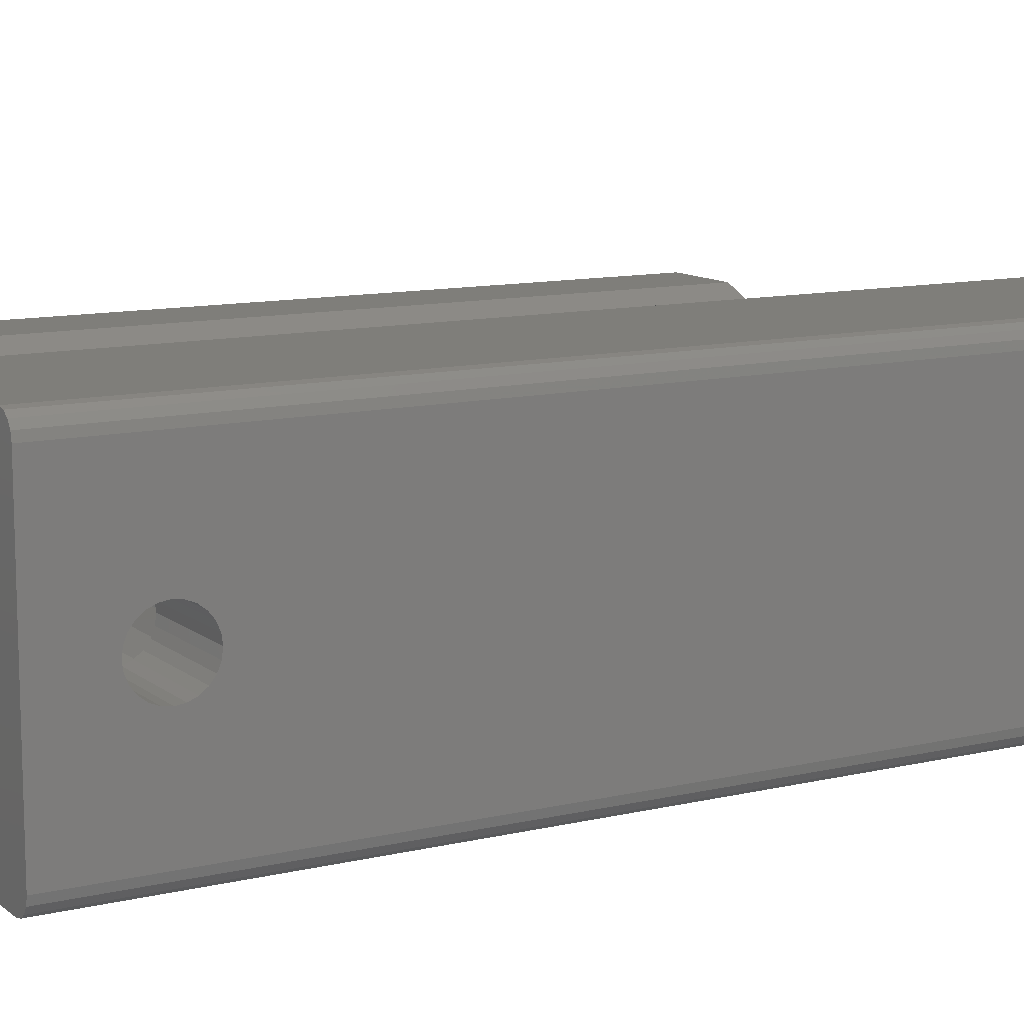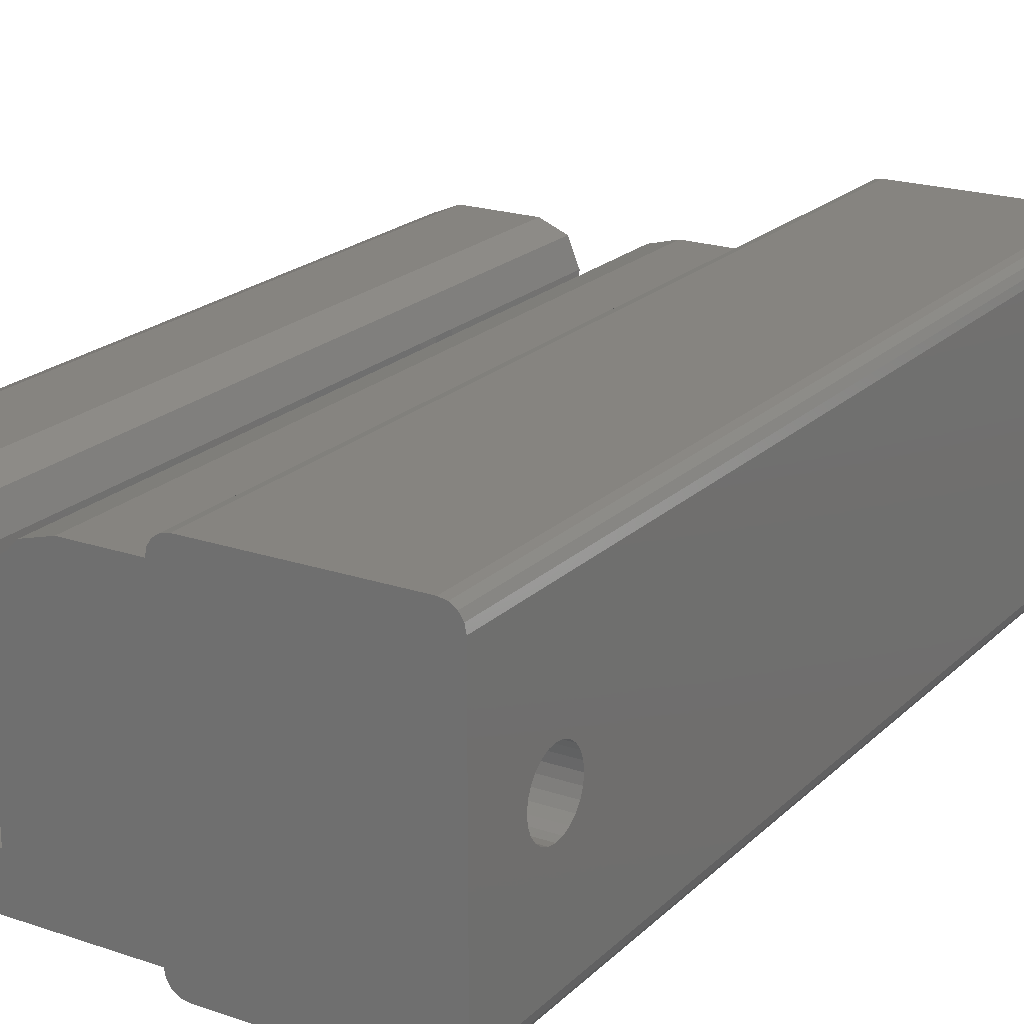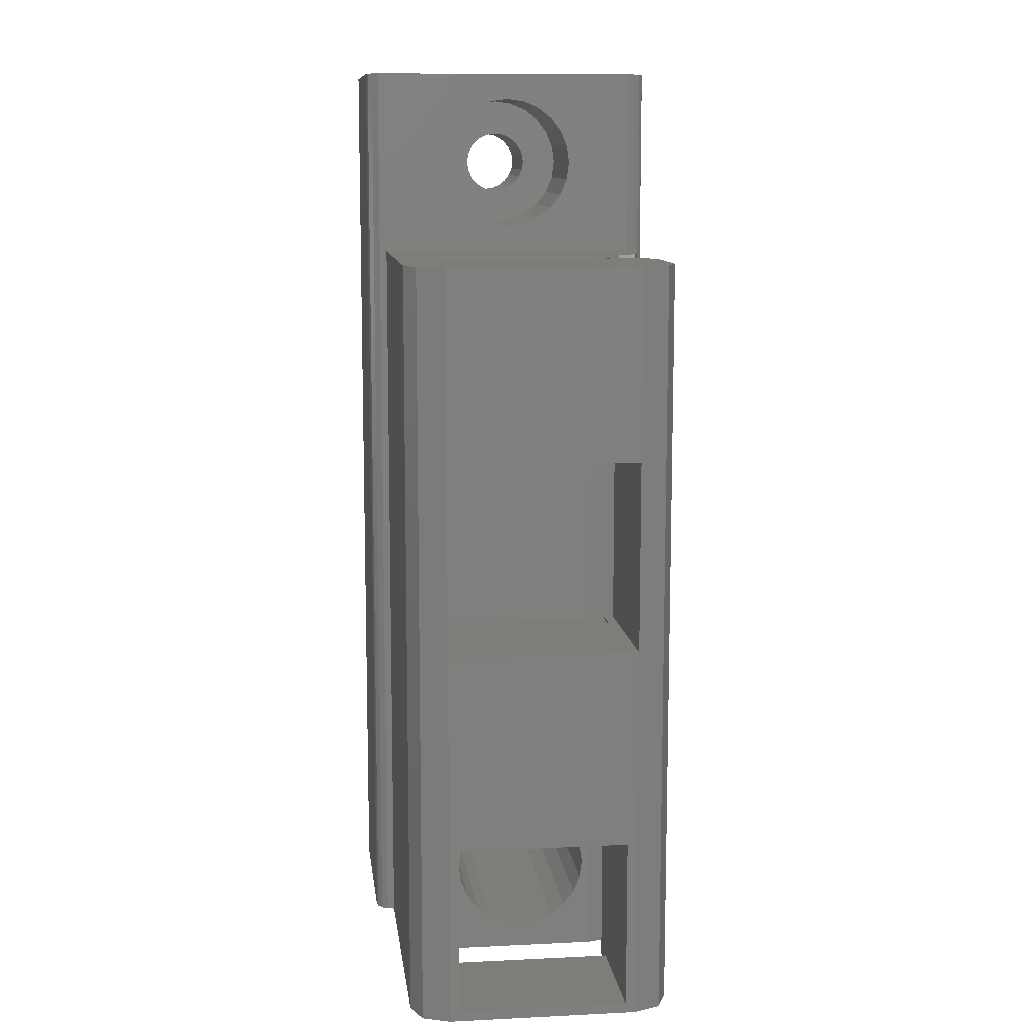
<metadata>
{"format":"stl","ext":"stl","renderer":"f3d","projection":"perspective","resolution":1024,"background":"white","views":[{"elev":11.4,"azim":-119.8,"up":"+Y"},{"elev":20.6,"azim":-148.4,"up":"+Y"},{"elev":10.5,"azim":83.1,"up":"+Z"}]}
</metadata>
<code>
# stl→obj: 348 verts, 708 faces
v -30.25 1.642 5.44
v -30.25 -7 50
v -30.25 7 0
v -30.25 0.85 46.47
v -30.25 7 50
v -30.25 -7 0
v -30.25 -1.7 5
v -30.25 -1.642 4.56
v -30.25 -1.472 4.15
v -30.25 -1.202 3.798
v -30.25 -0.85 3.528
v -30.25 -0.44 3.358
v -30.25 0.44 3.358
v -30.25 0 3.3
v -30.25 0.85 3.528
v -30.25 1.202 3.798
v -30.25 -1.472 44.15
v -30.25 -1.642 44.56
v -30.25 1.472 5.85
v -30.25 0.44 6.642
v -30.25 0.85 6.472
v -30.25 1.472 4.15
v -30.25 1.202 6.202
v -30.25 1.642 4.56
v -30.25 1.7 5
v -30.25 0 6.7
v -30.25 -0.44 6.642
v -30.25 -0.85 6.472
v -30.25 -1.202 6.202
v -30.25 -1.472 5.85
v -30.25 -1.642 5.44
v -30.25 -1.7 45
v -30.25 1.642 44.56
v -30.25 1.472 44.15
v -30.25 -1.202 43.8
v -30.25 -0.85 43.53
v -30.25 -0.44 43.36
v -30.25 0 43.3
v -30.25 0.44 43.36
v -30.25 0.85 43.53
v -30.25 1.202 43.8
v -30.25 1.7 45
v -30.25 1.642 45.44
v -30.25 1.472 45.85
v -30.25 1.202 46.2
v -30.25 0.44 46.64
v -30.25 0 46.7
v -30.25 -0.44 46.64
v -30.25 -0.85 46.47
v -30.25 -1.202 46.2
v -30.25 -1.472 45.85
v -30.25 -1.642 45.44
v -30.17 -7.383 0
v -30.17 -7.383 50
v -30.17 7.383 0
v -29.96 7.707 0
v -29.63 7.924 0
v -29.25 8 0
v -19.75 8 0
v -19.37 7.924 0
v -19.04 7.707 0
v -18.83 7.383 0
v -18.75 7 0
v -15.25 7 0
v -13.75 6.598 0
v -12.65 5.5 0
v -12.25 4 0
v -12.25 -4.5 0
v -9 -4.5 0
v -9.914 6.414 0
v -9 4.5 0
v -10.5 5 0
v -3.086 -6.414 0
v -2.5 -5 0
v -8.5 7 0
v -4.5 7 0
v -3.086 6.414 0
v -2.5 5 0
v -18.75 -7 0
v -4.5 -7 0
v -18.83 -7.383 0
v -29.63 -7.924 0
v -29.25 -8 0
v -19.04 -7.707 0
v -19.37 -7.924 0
v -19.75 -8 0
v -29.96 -7.707 0
v -10.5 4.5 0
v -29.63 -7.924 50
v -29.96 -7.707 50
v -29.25 -8 50
v -19.75 -8 50
v -19.37 -7.924 50
v -19.04 -7.707 50
v -18.83 -7.383 50
v -18.75 -7 50
v -18.75 7 50
v -30.17 7.383 50
v -29.63 7.924 50
v -29.96 7.707 50
v -29.25 8 50
v -19.75 8 50
v -19.37 7.924 50
v -19.04 7.707 50
v -18.83 7.383 50
v -25 -1.642 5.44
v -25 -1.7 5
v -25 -1.642 4.56
v -25 -1.472 5.85
v -25 -1.202 6.202
v -25 -0.85 6.472
v -25 -0.44 6.642
v -25 0 6.7
v -25 0.44 6.642
v -25 0.85 6.472
v -25 1.202 6.202
v -25 1.472 5.85
v -25 1.642 5.44
v -25 1.7 5
v -25 1.642 4.56
v -25 1.472 4.15
v -25 1.202 3.798
v -25 0.85 3.528
v -25 0.44 3.358
v -25 0 3.3
v -25 -0.44 3.358
v -25 -0.85 3.528
v -25 -1.202 3.798
v -25 -1.472 4.15
v -25 -1.642 45.44
v -25 -1.7 45
v -25 -1.642 44.56
v -25 -1.472 45.85
v -25 -1.202 46.2
v -25 -0.85 46.47
v -25 -0.44 46.64
v -25 0 46.7
v -25 0.44 46.64
v -25 0.85 46.47
v -25 1.202 46.2
v -25 1.472 45.85
v -25 1.642 45.44
v -25 1.7 45
v -25 1.642 44.56
v -25 1.472 44.15
v -25 1.202 43.8
v -25 0.85 43.53
v -25 0.44 43.36
v -25 0 43.3
v -25 -0.44 43.36
v -25 -0.85 43.53
v -25 -1.202 43.8
v -25 -1.472 44.15
v -18.75 -3.477 44.07
v -18.75 -7 40
v -18.75 -3.118 43.2
v -18.75 -3.6 45
v -18.75 0 41.4
v -18.75 -0.9317 41.52
v -18.75 -3.477 45.93
v -18.75 -3.118 46.8
v -18.75 0 48.6
v -18.75 0.9317 48.48
v -18.75 -1.8 48.12
v -18.75 -2.546 47.55
v -18.75 -0.9317 48.48
v -18.75 1.8 48.12
v -18.75 3.118 46.8
v -18.75 3.477 45.93
v -18.75 7 40
v -18.75 3.6 45
v -18.75 2.546 47.55
v -18.75 3.477 44.07
v -18.75 3.118 43.2
v -18.75 0.9317 41.52
v -18.75 1.8 41.88
v -18.75 -1.8 41.88
v -18.75 -2.546 42.45
v -18.75 2.546 42.45
v -4.5 -7 40
v -3.086 -6.414 40
v -2.5 -5 40
v -2.5 -4.5 0.5
v -2.5 4.5 9.5
v -2.5 4.5 0.5
v -2.5 -4.5 9.5
v -2.5 -5 20
v -2.5 -5 30
v -2.5 5 30
v -2.5 5 40
v -2.5 5 20
v -3.086 6.414 40
v -4.5 7 40
v -8.5 7 40
v -9.914 6.414 40
v -10.5 5 40
v -10.5 4.5 10.12
v -10.5 4.5 10.88
v -10.5 4.5 13.12
v -10.5 4.5 13.88
v -10.5 4.5 16.12
v -10.5 4.5 16.88
v -10.5 4.5 19.12
v -10.5 4.5 19.88
v -10.5 4.5 20
v -10.5 5 20
v -10.5 5 30
v -10.5 4.5 30
v -10.5 4.5 31.12
v -10.5 4.5 31.88
v -10.5 4.5 34.12
v -10.5 4.5 34.88
v -10.5 4.5 37.12
v -10.5 4.5 37.88
v -10.5 4.5 40
v -9 4.5 0.5
v -9 4.5 9.5
v -9 4.5 10.12
v -9 -4.5 0.5
v -9 -4.5 40
v -9 -4.5 37.88
v -12.25 -4.5 40
v -10.5 -4.5 37.88
v -10.5 -4.5 37.12
v -9 -4.5 37.12
v -9 -4.5 34.88
v -10.5 -4.5 34.88
v -10.5 -4.5 34.12
v -9 -4.5 34.12
v -9 -4.5 31.88
v -10.5 -4.5 31.88
v -10.5 -4.5 31.12
v -9 -4.5 31.12
v -9 -4.5 30
v -12 -4.5 30
v -12 -4.5 20
v -9 -4.5 20
v -9 -4.5 19.88
v -10.5 -4.5 19.88
v -10.5 -4.5 19.12
v -9 -4.5 19.12
v -9 -4.5 16.88
v -10.5 -4.5 16.88
v -10.5 -4.5 16.12
v -9 -4.5 16.12
v -9 -4.5 13.88
v -10.5 -4.5 13.88
v -10.5 -4.5 13.12
v -9 -4.5 13.12
v -9 -4.5 10.88
v -10.5 -4.5 10.88
v -10.5 -4.5 10.12
v -9 -4.5 10.12
v -9 -4.5 9.5
v -12.25 0.9317 1.523
v -12.25 -3.6 5
v -12.25 -3.477 4.068
v -12.25 1.8 8.118
v -12.25 2.546 7.546
v -12.25 -3.477 5.932
v -12.25 -3.118 6.8
v -12.25 1.8 1.882
v -12.25 -2.546 7.546
v -12.25 -1.8 8.118
v -12.25 -0.9317 8.477
v -12.25 0 8.6
v -12.25 2.546 2.454
v -12.25 0.9317 8.477
v -12.25 3.6 5
v -12.25 3.477 4.068
v -12.25 4 40
v -12.25 3.118 3.2
v -12.25 3.118 6.8
v -12.25 3.477 5.932
v -12.25 0 1.4
v -12.25 -0.9317 1.523
v -12.25 -1.8 1.882
v -12.25 -2.546 2.454
v -12.25 -3.118 3.2
v -12.65 5.5 40
v -13.75 6.598 40
v -15.25 7 40
v -25 0.9317 1.523
v -25 1.8 1.882
v -25 2.546 2.454
v -25 3.477 4.068
v -25 3.118 3.2
v -25 3.6 5
v -25 3.477 5.932
v -25 3.118 6.8
v -25 2.546 7.546
v -25 1.8 8.118
v -25 0.9317 8.477
v -25 0 8.6
v -25 -2.546 7.546
v -25 -3.6 5
v -25 -3.477 5.932
v -25 -3.477 4.068
v -25 -3.118 3.2
v -25 -2.546 2.454
v -25 -1.8 1.882
v -25 -0.9317 1.523
v -25 0 1.4
v -25 -1.8 8.118
v -25 -0.9317 8.477
v -25 -3.118 6.8
v -25 0.9317 41.52
v -25 1.8 41.88
v -25 2.546 42.45
v -25 3.477 44.07
v -25 3.118 43.2
v -25 3.6 45
v -25 3.477 45.93
v -25 3.118 46.8
v -25 2.546 47.55
v -25 1.8 48.12
v -25 0.9317 48.48
v -25 0 48.6
v -25 -2.546 47.55
v -25 -3.6 45
v -25 -3.477 45.93
v -25 -3.477 44.07
v -25 -3.118 43.2
v -25 -2.546 42.45
v -25 -1.8 41.88
v -25 -0.9317 41.52
v -25 0 41.4
v -25 -1.8 48.12
v -25 -0.9317 48.48
v -25 -3.118 46.8
v -9 4.5 40
v -9 4.5 30
v -12 -5 30
v -12 -5 20
v -9 4.5 20
v -9 4.5 37.88
v -9 4.5 37.12
v -9 4.5 34.88
v -9 4.5 34.12
v -9 4.5 31.88
v -9 4.5 31.12
v -9 4.5 19.88
v -9 4.5 19.12
v -9 4.5 16.88
v -9 4.5 16.12
v -9 4.5 13.88
v -9 4.5 13.12
v -9 4.5 10.88
f 1 2 3
f 4 2 5
f 6 2 7
f 6 7 8
f 6 8 9
f 6 9 10
f 6 10 11
f 6 11 3
f 11 12 3
f 13 3 14
f 15 3 13
f 16 3 15
f 17 3 18
f 19 2 1
f 20 2 21
f 16 22 3
f 21 2 23
f 22 24 3
f 23 2 19
f 24 25 3
f 25 1 3
f 26 2 20
f 27 2 26
f 28 2 27
f 29 2 28
f 30 2 29
f 31 2 30
f 7 2 31
f 18 2 32
f 3 2 18
f 33 5 34
f 3 17 35
f 3 35 36
f 3 36 37
f 3 37 38
f 3 38 39
f 3 39 40
f 3 40 41
f 3 41 5
f 41 34 5
f 42 5 33
f 43 5 42
f 44 5 43
f 45 5 44
f 4 5 45
f 46 2 4
f 47 2 46
f 48 2 47
f 49 2 48
f 50 2 49
f 51 2 50
f 52 2 51
f 32 2 52
f 14 3 12
f 6 53 2
f 2 53 54
f 6 3 53
f 53 3 55
f 53 55 56
f 53 56 57
f 53 57 58
f 53 58 59
f 53 59 60
f 53 60 61
f 53 61 62
f 53 62 63
f 53 63 64
f 53 64 65
f 53 65 66
f 53 66 67
f 53 67 68
f 53 68 69
f 70 71 72
f 73 53 74
f 71 75 69
f 70 75 71
f 69 75 76
f 69 76 77
f 69 77 78
f 69 78 74
f 69 74 53
f 79 73 80
f 53 73 79
f 81 53 79
f 82 53 83
f 53 81 84
f 53 84 85
f 53 85 86
f 53 86 83
f 53 82 87
f 72 71 88
f 5 2 54
f 89 5 90
f 90 5 54
f 91 5 89
f 92 5 91
f 93 5 92
f 94 5 93
f 95 5 94
f 96 5 95
f 97 5 96
f 98 99 100
f 98 101 99
f 98 102 101
f 98 103 102
f 98 104 103
f 98 105 104
f 98 97 105
f 98 5 97
f 106 107 31
f 31 107 7
f 108 8 107
f 107 8 7
f 109 106 30
f 30 106 31
f 110 109 29
f 29 109 30
f 111 110 28
f 28 110 29
f 112 111 27
f 27 111 28
f 113 112 26
f 26 112 27
f 114 113 20
f 20 113 26
f 115 114 21
f 21 114 20
f 116 115 23
f 23 115 21
f 19 117 116
f 23 19 116
f 1 118 117
f 19 1 117
f 25 119 118
f 1 25 118
f 120 119 25
f 24 120 25
f 121 120 24
f 22 121 24
f 122 121 22
f 16 122 22
f 123 122 16
f 15 123 16
f 124 123 15
f 13 124 15
f 125 124 13
f 14 125 13
f 126 125 14
f 12 126 14
f 127 126 12
f 11 127 12
f 128 127 11
f 10 128 11
f 128 10 129
f 129 10 9
f 129 9 108
f 108 9 8
f 130 131 52
f 52 131 32
f 132 18 131
f 131 18 32
f 133 130 51
f 51 130 52
f 134 133 50
f 50 133 51
f 135 134 49
f 49 134 50
f 136 135 48
f 48 135 49
f 137 136 47
f 47 136 48
f 138 137 46
f 46 137 47
f 139 138 4
f 4 138 46
f 140 139 45
f 45 139 4
f 44 141 140
f 45 44 140
f 43 142 141
f 44 43 141
f 42 143 142
f 43 42 142
f 144 143 42
f 33 144 42
f 145 144 33
f 34 145 33
f 146 145 34
f 41 146 34
f 147 146 41
f 40 147 41
f 148 147 40
f 39 148 40
f 149 148 39
f 38 149 39
f 150 149 38
f 37 150 38
f 151 150 37
f 36 151 37
f 152 151 36
f 35 152 36
f 152 35 153
f 153 35 17
f 153 17 132
f 132 17 18
f 53 87 54
f 54 87 90
f 90 87 82
f 89 90 82
f 89 82 83
f 91 89 83
f 91 83 86
f 92 91 86
f 92 86 85
f 93 92 85
f 93 85 84
f 94 93 84
f 94 84 81
f 95 94 81
f 95 81 79
f 96 95 79
f 154 96 155
f 155 96 79
f 156 154 155
f 157 96 154
f 158 159 155
f 160 96 157
f 161 96 160
f 162 163 97
f 164 96 165
f 166 96 164
f 97 96 166
f 163 167 97
f 97 166 162
f 168 169 170
f 169 171 170
f 97 167 172
f 97 168 170
f 97 172 168
f 171 173 170
f 173 174 170
f 170 175 155
f 170 176 175
f 175 158 155
f 159 177 155
f 177 178 155
f 178 156 155
f 179 176 170
f 161 165 96
f 174 179 170
f 155 79 80
f 180 155 80
f 180 80 73
f 181 180 73
f 181 73 74
f 182 181 74
f 183 74 78
f 184 185 78
f 186 184 187
f 182 74 187
f 188 189 182
f 182 187 188
f 190 182 189
f 185 183 78
f 187 74 183
f 187 183 186
f 191 184 78
f 191 187 184
f 78 77 192
f 191 78 192
f 190 189 192
f 189 191 192
f 76 193 77
f 77 193 192
f 75 194 76
f 76 194 193
f 70 195 75
f 75 195 194
f 72 196 70
f 70 196 195
f 88 197 72
f 72 197 198
f 72 198 199
f 72 199 200
f 72 200 201
f 72 201 202
f 72 202 203
f 72 203 204
f 72 204 205
f 72 205 206
f 72 206 207
f 207 208 209
f 207 209 210
f 207 210 211
f 207 211 212
f 207 212 213
f 207 213 214
f 207 214 215
f 207 215 196
f 207 196 72
f 184 216 185
f 217 216 184
f 71 216 197
f 197 216 217
f 197 217 218
f 88 71 197
f 69 219 71
f 71 219 216
f 220 221 222
f 222 221 223
f 222 223 224
f 224 225 226
f 224 226 227
f 224 227 222
f 227 228 222
f 228 229 230
f 228 230 231
f 228 231 222
f 231 232 222
f 232 233 234
f 232 234 235
f 232 235 222
f 235 236 222
f 236 237 238
f 236 238 239
f 236 239 240
f 240 241 242
f 240 242 236
f 236 242 243
f 236 243 244
f 244 245 246
f 244 246 247
f 244 247 236
f 247 248 236
f 248 249 250
f 248 250 251
f 248 251 236
f 251 252 236
f 252 253 254
f 254 186 183
f 254 183 252
f 252 183 219
f 252 219 69
f 252 69 236
f 236 69 68
f 236 68 222
f 255 68 67
f 256 68 257
f 258 259 222
f 222 68 256
f 222 260 261
f 262 255 67
f 222 261 263
f 222 263 264
f 222 264 265
f 222 265 266
f 267 262 67
f 222 266 268
f 269 270 67
f 222 268 258
f 271 222 259
f 272 267 67
f 271 259 273
f 271 273 274
f 271 269 67
f 271 274 269
f 275 68 255
f 276 68 275
f 277 68 276
f 278 68 277
f 279 68 278
f 257 68 279
f 256 260 222
f 270 272 67
f 67 66 280
f 271 67 280
f 65 281 66
f 66 281 280
f 64 282 65
f 65 282 281
f 63 170 64
f 64 170 282
f 63 62 105
f 170 63 105
f 97 170 105
f 62 61 104
f 105 62 104
f 60 103 61
f 61 103 104
f 59 102 60
f 60 102 103
f 58 101 59
f 59 101 102
f 57 99 58
f 58 99 101
f 56 100 57
f 57 100 99
f 55 98 56
f 56 98 100
f 3 5 55
f 55 5 98
f 283 284 285
f 286 283 287
f 287 283 285
f 288 283 286
f 289 283 288
f 290 283 289
f 291 283 290
f 120 283 291
f 120 121 283
f 117 118 292
f 115 116 293
f 113 114 294
f 106 109 295
f 296 283 297
f 298 283 296
f 299 283 298
f 300 283 299
f 301 283 300
f 302 283 301
f 303 283 302
f 110 111 304
f 128 129 297
f 111 112 305
f 128 283 127
f 297 283 128
f 297 129 306
f 129 108 306
f 306 107 295
f 107 106 295
f 295 109 304
f 126 127 283
f 109 110 304
f 304 111 305
f 305 112 294
f 124 125 283
f 112 113 294
f 294 114 293
f 114 115 293
f 293 116 292
f 116 117 292
f 292 118 291
f 118 119 291
f 119 120 291
f 122 123 283
f 121 122 283
f 108 107 306
f 125 126 283
f 123 124 283
f 307 308 309
f 310 307 311
f 311 307 309
f 312 307 310
f 313 307 312
f 314 307 313
f 315 307 314
f 144 307 315
f 144 145 307
f 141 142 316
f 139 140 317
f 137 138 318
f 130 133 319
f 320 307 321
f 322 307 320
f 323 307 322
f 324 307 323
f 325 307 324
f 326 307 325
f 327 307 326
f 134 135 328
f 152 153 321
f 135 136 329
f 152 307 151
f 321 307 152
f 321 153 330
f 153 132 330
f 330 131 319
f 131 130 319
f 319 133 328
f 150 151 307
f 133 134 328
f 328 135 329
f 329 136 318
f 148 149 307
f 136 137 318
f 318 138 317
f 138 139 317
f 317 140 316
f 140 141 316
f 316 142 315
f 142 143 315
f 143 144 315
f 146 147 307
f 145 146 307
f 132 131 330
f 149 150 307
f 147 148 307
f 220 155 180
f 280 281 170
f 222 271 170
f 193 194 192
f 192 195 190
f 281 282 170
f 190 331 182
f 190 196 331
f 222 155 220
f 271 280 170
f 170 155 222
f 215 331 196
f 195 196 190
f 194 195 192
f 331 181 182
f 331 180 181
f 331 220 180
f 157 154 320
f 320 154 322
f 154 156 322
f 322 156 323
f 156 178 323
f 323 178 324
f 324 178 177
f 325 324 177
f 325 177 159
f 326 325 159
f 326 159 158
f 327 326 158
f 158 175 307
f 327 158 307
f 175 176 308
f 307 175 308
f 176 179 309
f 308 176 309
f 179 174 311
f 309 179 311
f 174 173 310
f 311 174 310
f 173 171 312
f 310 173 312
f 171 169 313
f 312 171 313
f 169 168 314
f 313 169 314
f 168 172 315
f 314 168 315
f 167 316 172
f 172 316 315
f 163 317 167
f 167 317 316
f 162 318 163
f 163 318 317
f 162 166 318
f 318 166 329
f 166 164 329
f 329 164 328
f 164 165 328
f 328 165 319
f 165 161 319
f 319 161 330
f 161 160 330
f 330 160 321
f 160 157 321
f 321 157 320
f 189 332 207
f 332 208 207
f 234 332 189
f 234 189 188
f 234 188 235
f 188 333 235
f 191 189 207
f 206 191 207
f 188 187 333
f 333 187 334
f 335 191 206
f 335 237 187
f 187 191 335
f 236 187 237
f 334 187 236
f 205 335 206
f 183 185 216
f 219 183 216
f 184 186 217
f 217 186 254
f 336 331 215
f 214 336 215
f 214 223 221
f 336 214 221
f 224 223 213
f 213 223 214
f 224 213 225
f 225 213 337
f 338 337 213
f 212 338 213
f 212 227 226
f 338 212 226
f 228 227 211
f 211 227 212
f 228 211 229
f 229 211 339
f 340 339 211
f 210 340 211
f 210 231 230
f 340 210 230
f 232 231 209
f 209 231 210
f 232 209 233
f 233 209 341
f 332 341 209
f 208 332 209
f 342 335 205
f 204 342 205
f 204 239 238
f 342 204 238
f 240 239 203
f 203 239 204
f 240 203 241
f 241 203 343
f 344 343 203
f 202 344 203
f 202 243 242
f 344 202 242
f 244 243 201
f 201 243 202
f 244 201 245
f 245 201 345
f 346 345 201
f 200 346 201
f 200 247 246
f 346 200 246
f 248 247 199
f 199 247 200
f 248 199 249
f 249 199 347
f 348 347 199
f 198 348 199
f 198 251 250
f 348 198 250
f 252 251 197
f 197 251 198
f 252 197 253
f 253 197 218
f 254 253 217
f 217 253 218
f 250 249 348
f 348 249 347
f 246 245 346
f 346 245 345
f 242 241 344
f 344 241 343
f 238 237 342
f 342 237 335
f 236 235 333
f 334 236 333
f 234 233 332
f 332 233 341
f 230 229 340
f 340 229 339
f 226 225 338
f 338 225 337
f 221 220 336
f 336 220 331
f 256 257 296
f 296 257 298
f 257 279 298
f 298 279 299
f 279 278 299
f 299 278 300
f 300 278 277
f 301 300 277
f 301 277 276
f 302 301 276
f 302 276 275
f 303 302 275
f 275 255 283
f 303 275 283
f 255 262 284
f 283 255 284
f 262 267 285
f 284 262 285
f 267 272 287
f 285 267 287
f 272 270 286
f 287 272 286
f 270 269 288
f 286 270 288
f 269 274 289
f 288 269 289
f 274 273 290
f 289 274 290
f 273 259 291
f 290 273 291
f 258 292 259
f 259 292 291
f 268 293 258
f 258 293 292
f 266 294 268
f 268 294 293
f 266 265 294
f 294 265 305
f 265 264 305
f 305 264 304
f 264 263 304
f 304 263 295
f 263 261 295
f 295 261 306
f 261 260 306
f 306 260 297
f 260 256 297
f 297 256 296

</code>
